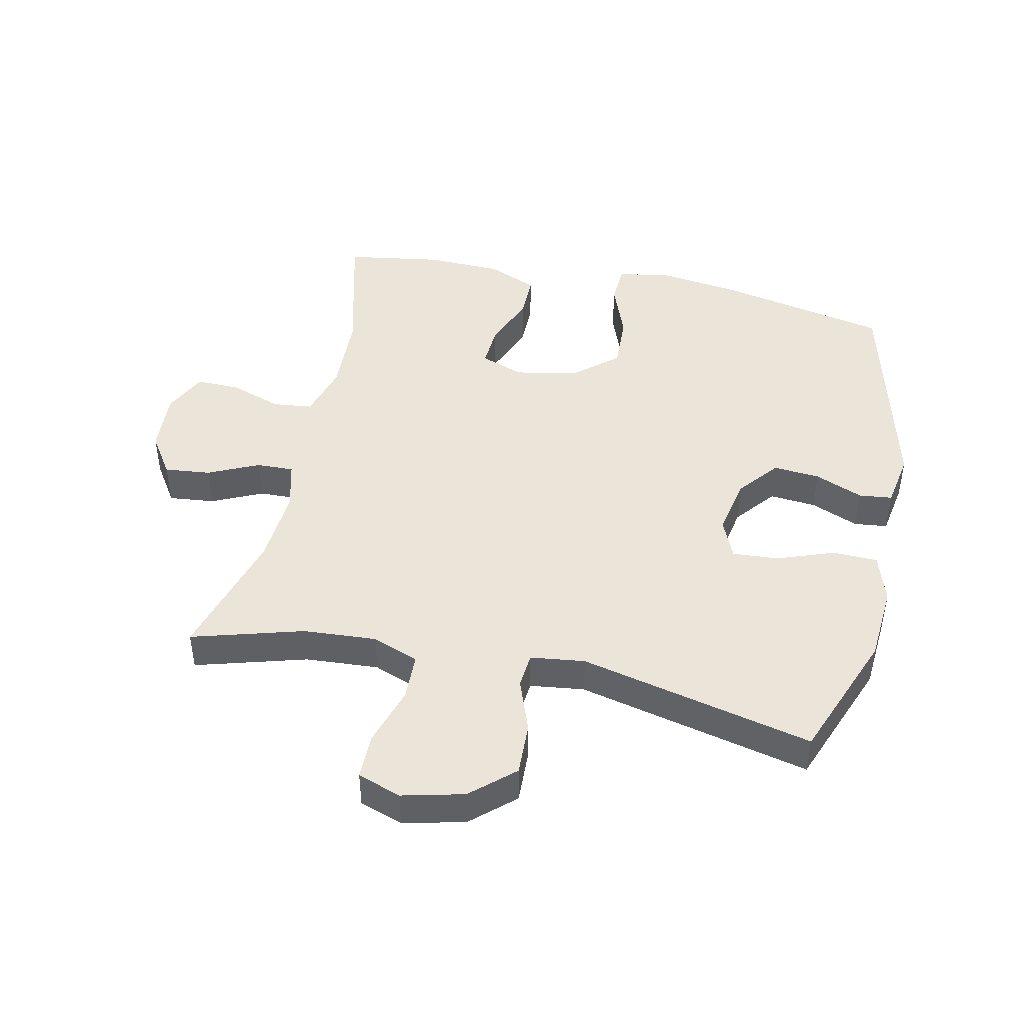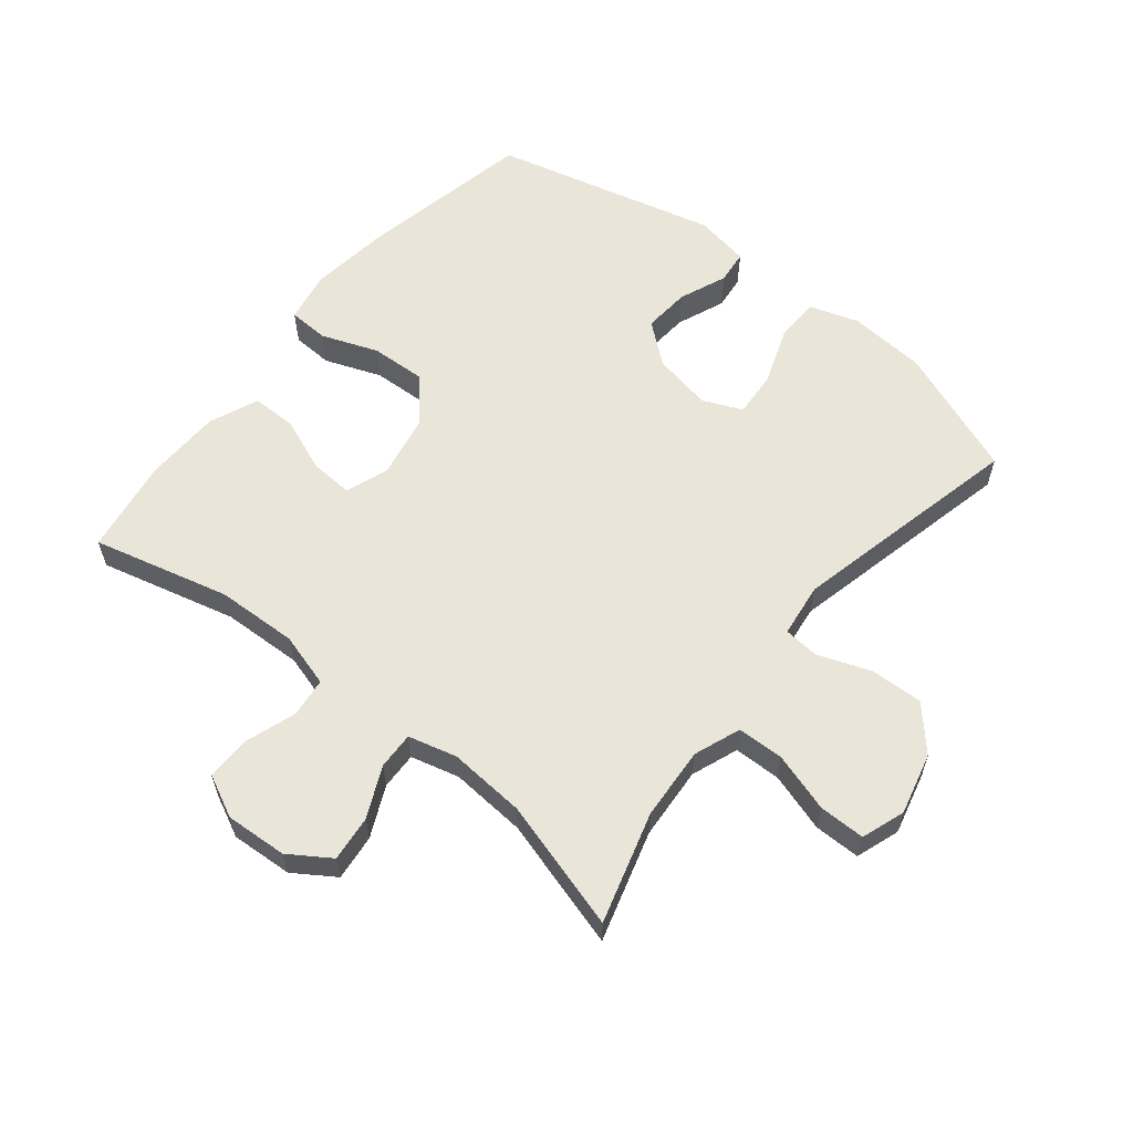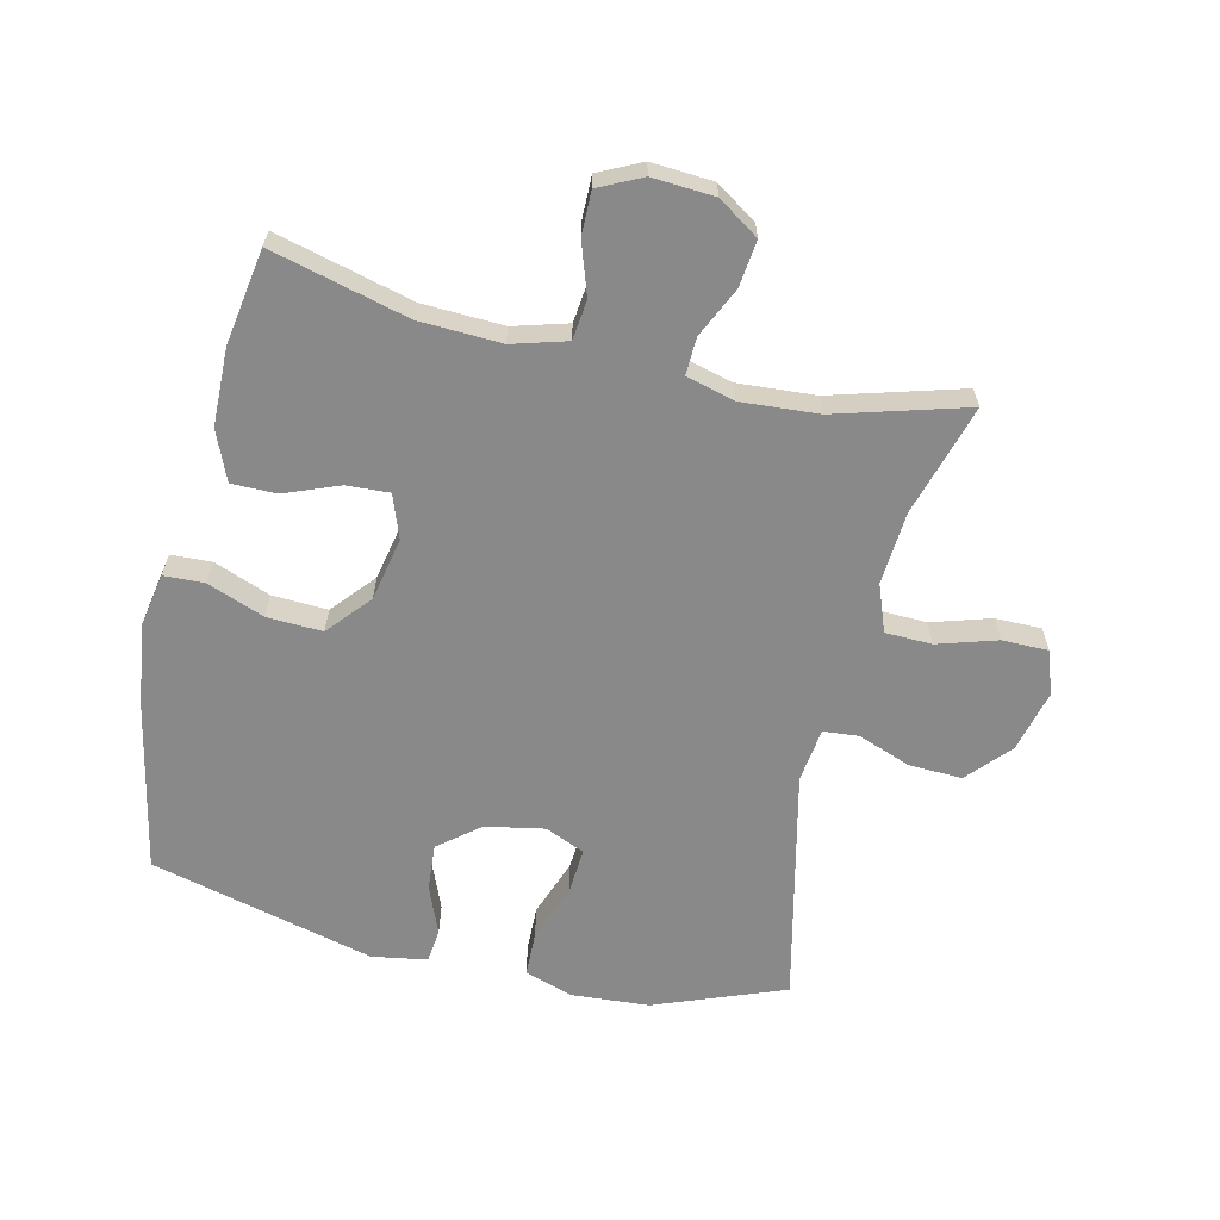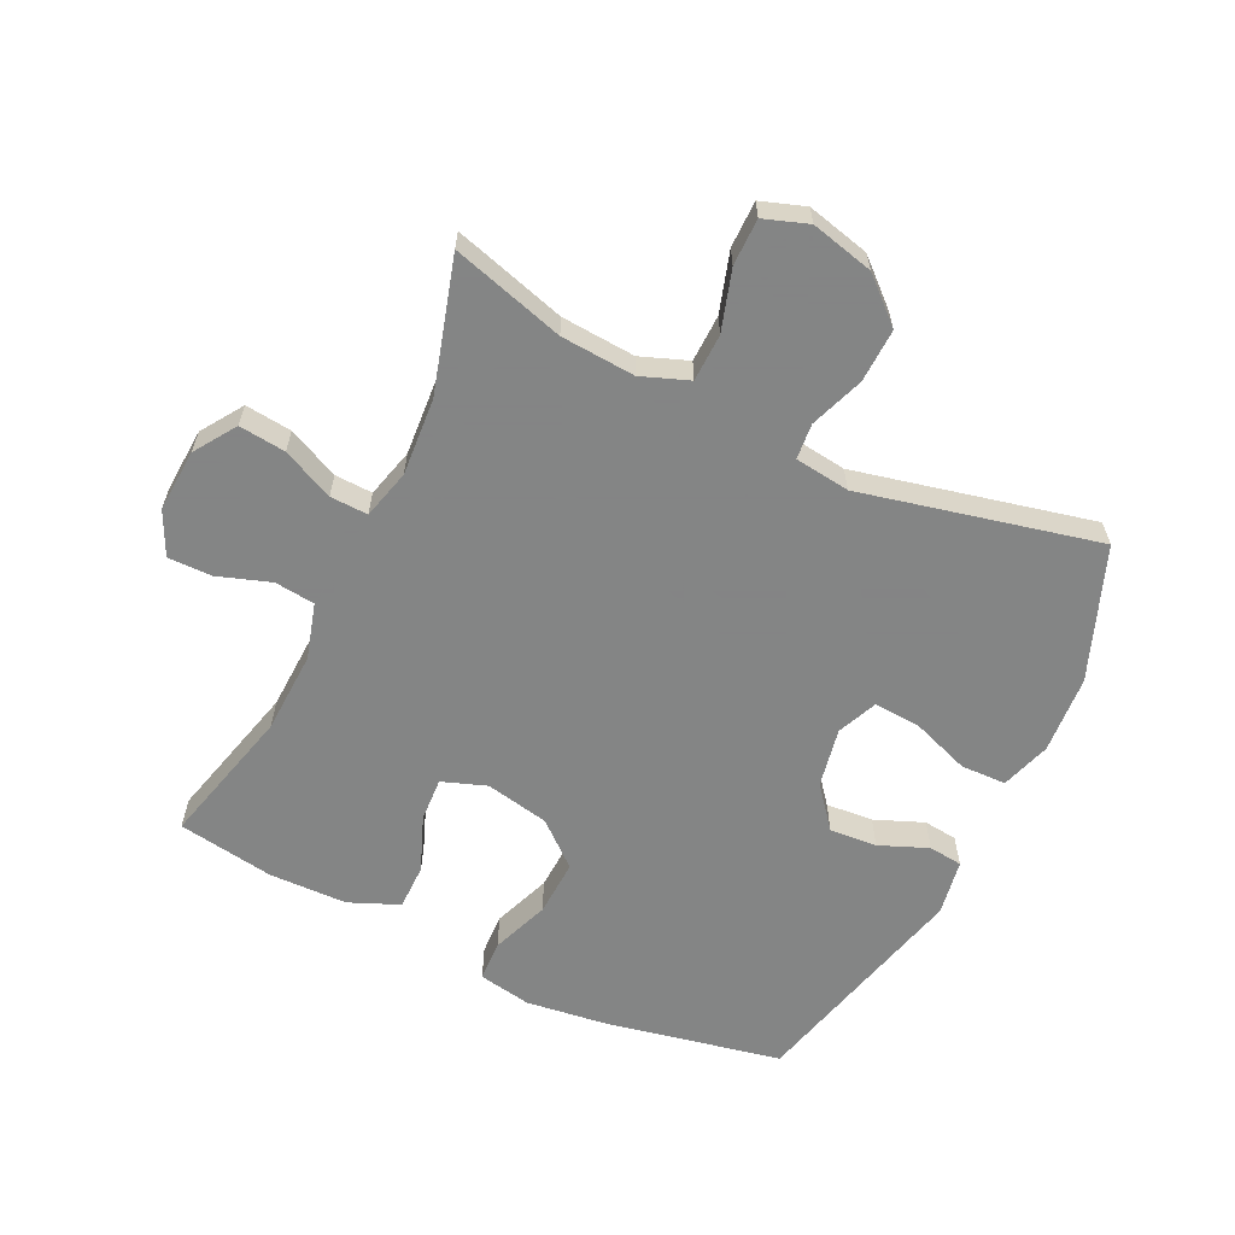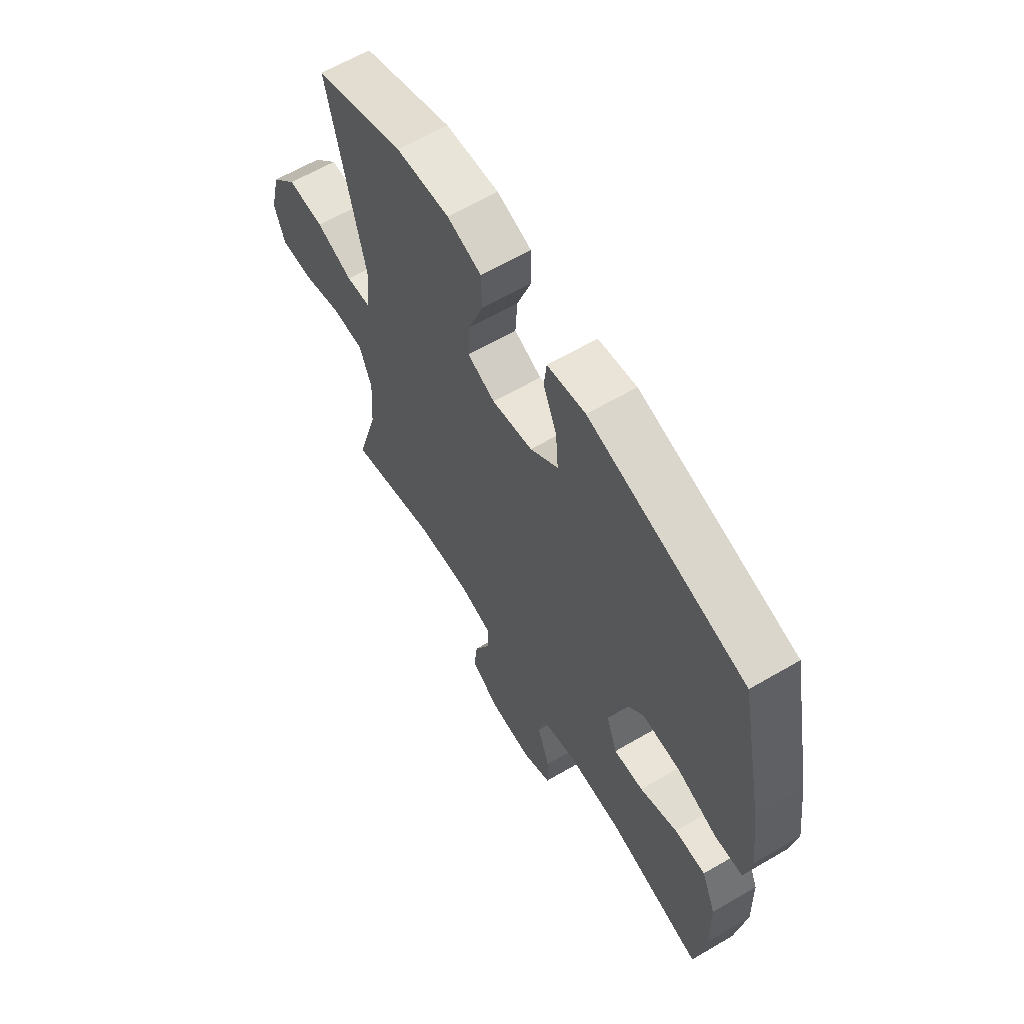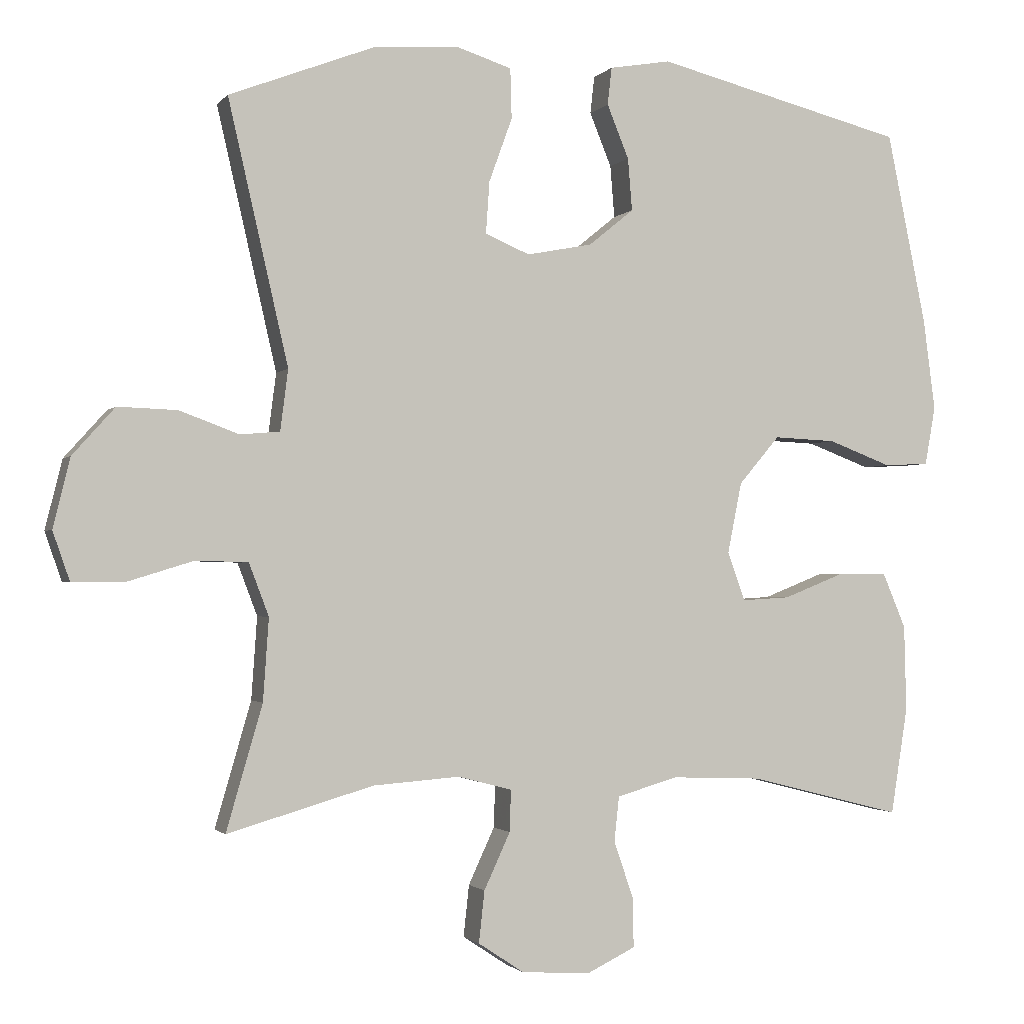
<metadata>
{"format":"obj","ext":"obj","renderer":"f3d","projection":"perspective","resolution":1024,"background":"white","views":[{"elev":45.4,"azim":-77.7,"up":"+Y"},{"elev":59.7,"azim":-141.1,"up":"+Y"},{"elev":-63.3,"azim":166.7,"up":"+Y"},{"elev":-61.6,"azim":-115.7,"up":"+Y"},{"elev":62.5,"azim":59.3,"up":"+Z"},{"elev":-1.6,"azim":-18.9,"up":"+Z"}]}
</metadata>
<code>
v -0.5 0.07 -0.5
v -0.449 0.07 -0.324
v -0.441 0.07 -0.208
v -0.469 0.07 -0.134
v -0.543 0.07 -0.132
v -0.637 0.07 -0.161
v -0.71 0.07 -0.161
v -0.734 0.07 -0.092
v -0.71 0.07 0.006
v -0.65 0.07 0.073
v -0.566 0.07 0.07
v -0.482 0.07 0.039
v -0.426 0.07 0.044
v -0.415 0.07 0.13
v -0.5 0.07 0.5
v -0.295 0.07 0.579
v -0.173 0.07 0.588
v -0.095 0.07 0.563
v -0.093 0.07 0.492
v -0.126 0.07 0.401
v -0.131 0.07 0.328
v -0.068 0.07 0.301
v 0.025 0.07 0.319
v 0.089 0.07 0.371
v 0.083 0.07 0.445
v 0.052 0.07 0.521
v 0.058 0.07 0.574
v 0.145 0.07 0.589
v 0.5 0.07 0.5
v 0.556 0.07 0.228
v 0.573 0.07 0.098
v 0.558 0.07 0.015
v 0.494 0.07 0.012
v 0.404 0.07 0.046
v 0.316 0.07 0.05
v 0.258 0.07 -0.018
v 0.238 0.07 -0.118
v 0.263 0.07 -0.187
v 0.331 0.07 -0.183
v 0.417 0.07 -0.149
v 0.488 0.07 -0.149
v 0.521 0.07 -0.227
v 0.524 0.07 -0.349
v 0.5 0.07 -0.5
v 0.283 0.07 -0.445
v 0.154 0.07 -0.44
v 0.068 0.07 -0.465
v 0.061 0.07 -0.528
v 0.089 0.07 -0.61
v 0.09 0.07 -0.679
v 0.022 0.07 -0.712
v -0.076 0.07 -0.706
v -0.141 0.07 -0.663
v -0.133 0.07 -0.59
v -0.096 0.07 -0.51
v -0.094 0.07 -0.451
v -0.171 0.07 -0.431
v -0.293 0.07 -0.44
v -0.5 0 -0.5
v -0.449 0 -0.324
v -0.441 0 -0.208
v -0.469 0 -0.134
v -0.543 0 -0.132
v -0.637 0 -0.161
v -0.71 0 -0.161
v -0.734 0 -0.092
v -0.71 0 0.006
v -0.65 0 0.073
v -0.566 0 0.07
v -0.482 0 0.039
v -0.426 0 0.044
v -0.415 0 0.13
v -0.5 0 0.5
v -0.295 0 0.579
v -0.173 0 0.588
v -0.095 0 0.563
v -0.093 0 0.492
v -0.126 0 0.401
v -0.131 0 0.328
v -0.068 0 0.301
v 0.025 0 0.319
v 0.089 0 0.371
v 0.083 0 0.445
v 0.052 0 0.521
v 0.058 0 0.574
v 0.145 0 0.589
v 0.5 0 0.5
v 0.556 0 0.228
v 0.573 0 0.098
v 0.558 0 0.015
v 0.494 0 0.012
v 0.404 0 0.046
v 0.316 0 0.05
v 0.258 0 -0.018
v 0.238 0 -0.118
v 0.263 0 -0.187
v 0.331 0 -0.183
v 0.417 0 -0.149
v 0.488 0 -0.149
v 0.521 0 -0.227
v 0.524 0 -0.349
v 0.5 0 -0.5
v 0.283 0 -0.445
v 0.154 0 -0.44
v 0.068 0 -0.465
v 0.061 0 -0.528
v 0.089 0 -0.61
v 0.09 0 -0.679
v 0.022 0 -0.712
v -0.076 0 -0.706
v -0.141 0 -0.663
v -0.133 0 -0.59
v -0.096 0 -0.51
v -0.094 0 -0.451
v -0.171 0 -0.431
v -0.293 0 -0.44
f 52 53 54 55
f 52 55 56
f 51 52 56
f 48 49 50 51
f 47 48 51 56
f 46 47 56 57
f 42 43 44 45
f 42 45 46
f 39 40 41 42
f 38 39 42 46
f 37 38 46 57
f 31 32 33 34
f 31 34 35
f 30 31 35
f 29 30 35
f 28 29 35 36
f 25 26 27 28
f 24 25 28 36
f 17 18 19 20
f 17 20 21
f 14 15 16 17
f 13 14 17 21
f 9 10 11 12
f 9 12 13
f 8 9 13
f 5 6 7 8
f 4 5 8 13
f 3 4 13 21
f 58 1 2
f 23 24 36 37
f 22 23 37 57
f 21 22 57 58
f 2 3 21 58
f 113 112 111 110
f 114 113 110
f 114 110 109
f 109 108 107 106
f 114 109 106 105
f 115 114 105 104
f 103 102 101 100
f 104 103 100
f 100 99 98 97
f 104 100 97 96
f 115 104 96 95
f 92 91 90 89
f 93 92 89
f 93 89 88
f 93 88 87
f 94 93 87 86
f 86 85 84 83
f 94 86 83 82
f 78 77 76 75
f 79 78 75
f 75 74 73 72
f 79 75 72 71
f 70 69 68 67
f 71 70 67
f 71 67 66
f 66 65 64 63
f 71 66 63 62
f 79 71 62 61
f 60 59 116
f 95 94 82 81
f 115 95 81 80
f 116 115 80 79
f 116 79 61 60
f 1 59 60 2
f 2 60 61 3
f 3 61 62 4
f 4 62 63 5
f 5 63 64 6
f 6 64 65 7
f 7 65 66 8
f 8 66 67 9
f 9 67 68 10
f 10 68 69 11
f 11 69 70 12
f 12 70 71 13
f 13 71 72 14
f 14 72 73 15
f 15 73 74 16
f 16 74 75 17
f 17 75 76 18
f 18 76 77 19
f 19 77 78 20
f 20 78 79 21
f 21 79 80 22
f 22 80 81 23
f 23 81 82 24
f 24 82 83 25
f 25 83 84 26
f 26 84 85 27
f 27 85 86 28
f 28 86 87 29
f 29 87 88 30
f 30 88 89 31
f 31 89 90 32
f 32 90 91 33
f 33 91 92 34
f 34 92 93 35
f 35 93 94 36
f 36 94 95 37
f 37 95 96 38
f 38 96 97 39
f 39 97 98 40
f 40 98 99 41
f 41 99 100 42
f 42 100 101 43
f 43 101 102 44
f 44 102 103 45
f 45 103 104 46
f 46 104 105 47
f 47 105 106 48
f 48 106 107 49
f 49 107 108 50
f 50 108 109 51
f 51 109 110 52
f 52 110 111 53
f 53 111 112 54
f 54 112 113 55
f 55 113 114 56
f 56 114 115 57
f 57 115 116 58
f 58 116 59 1

</code>
